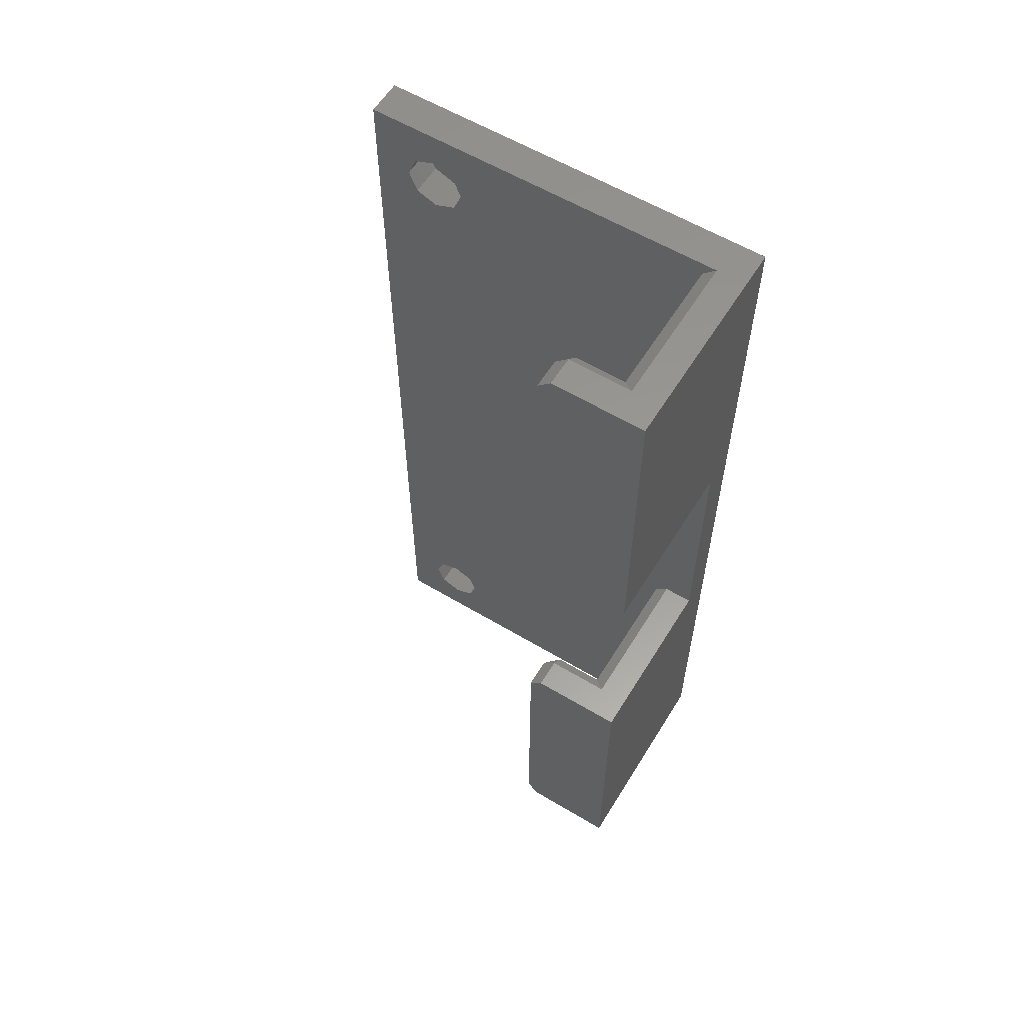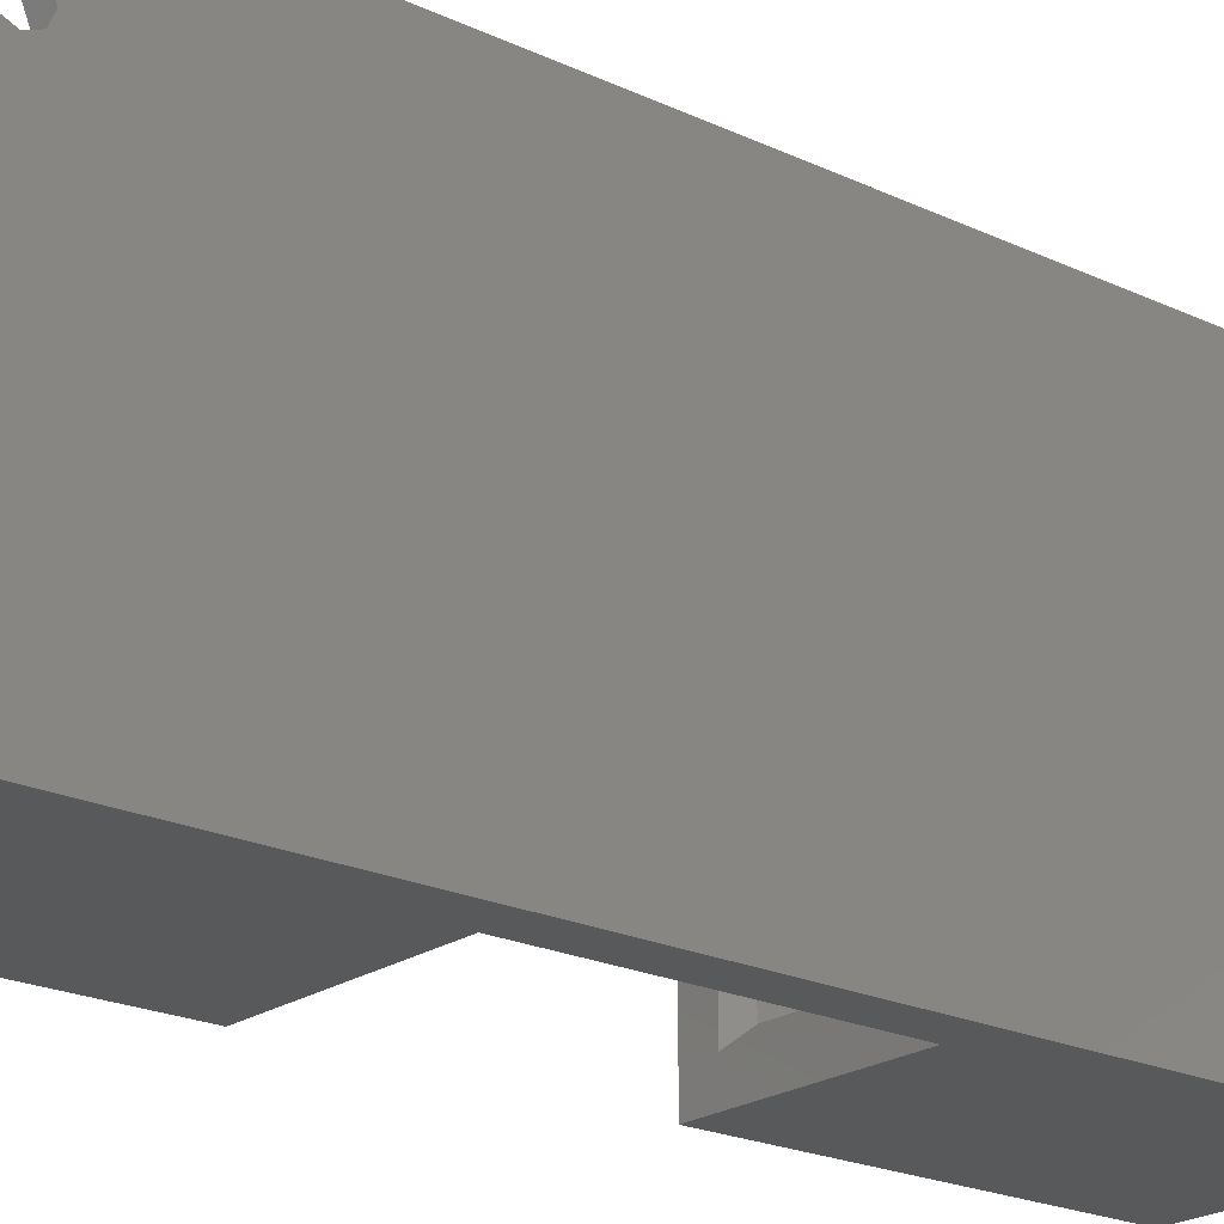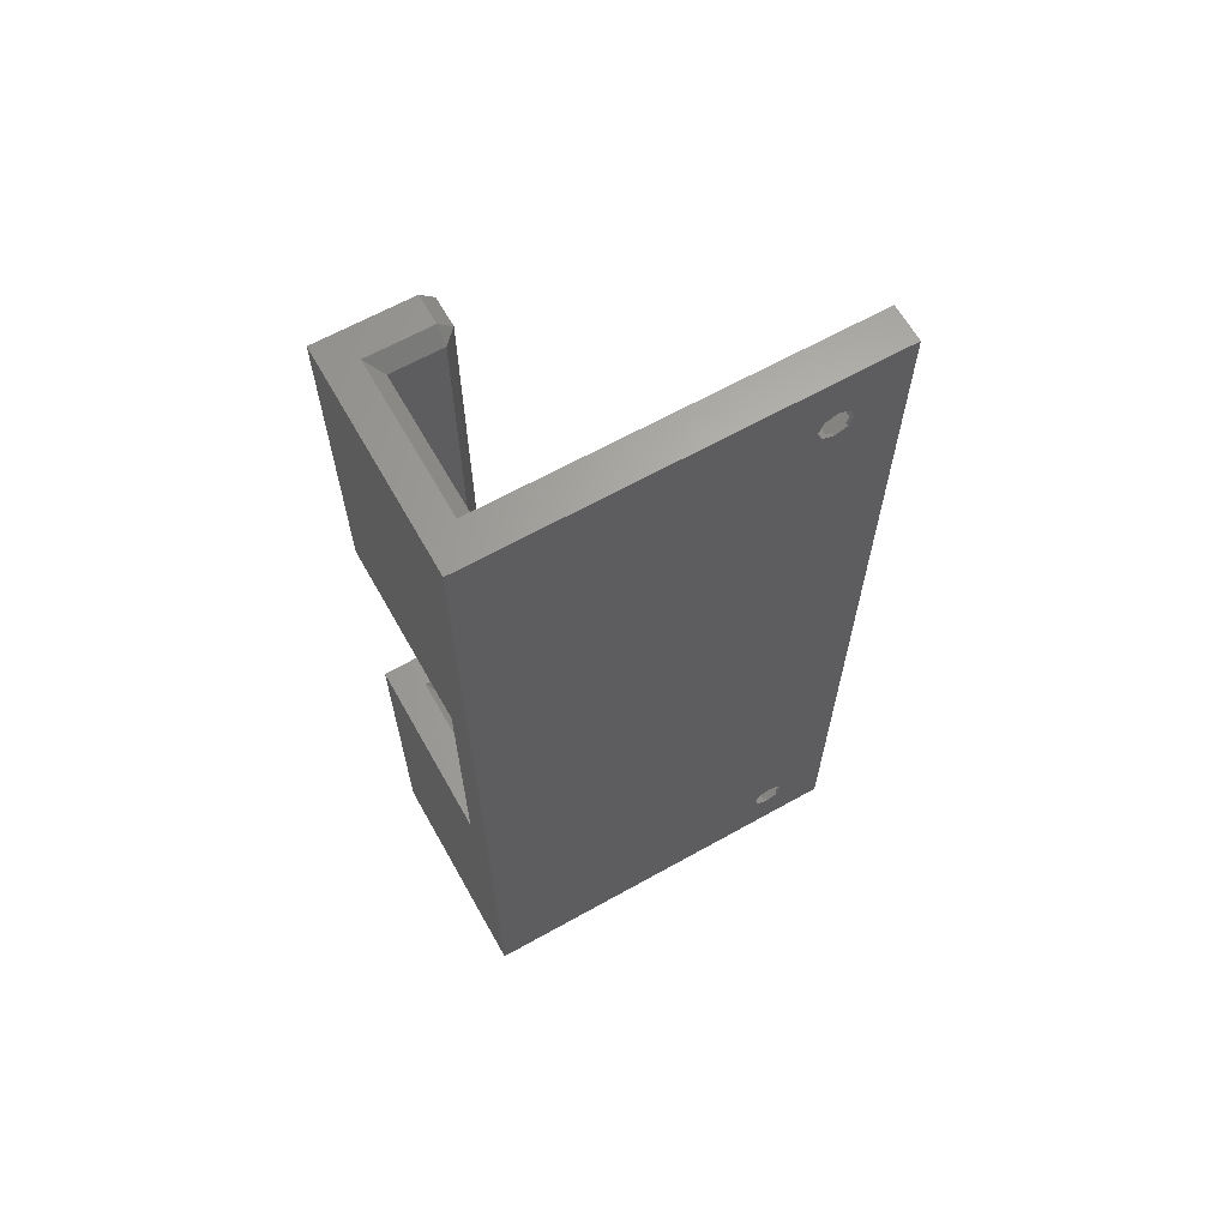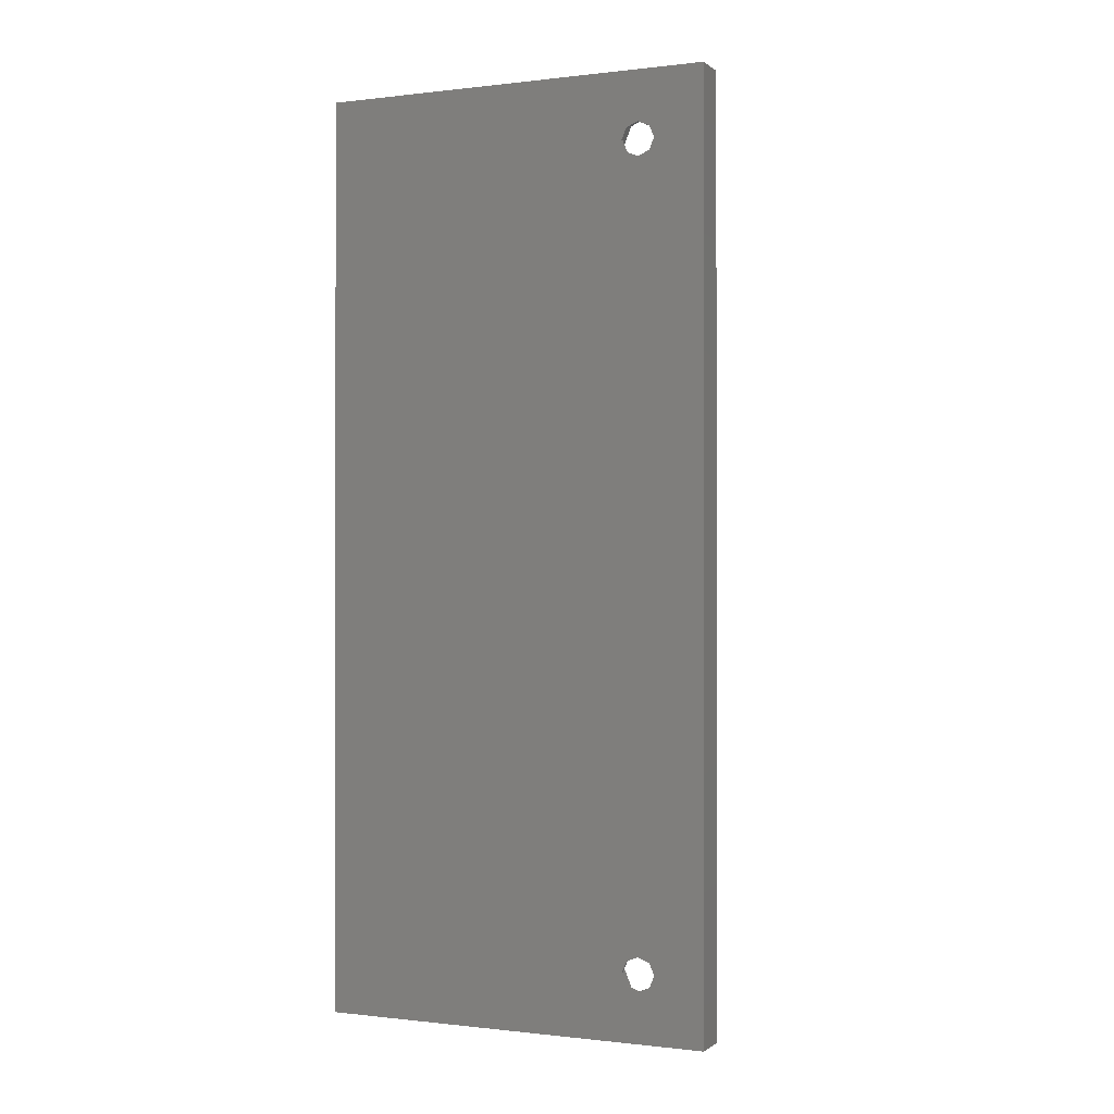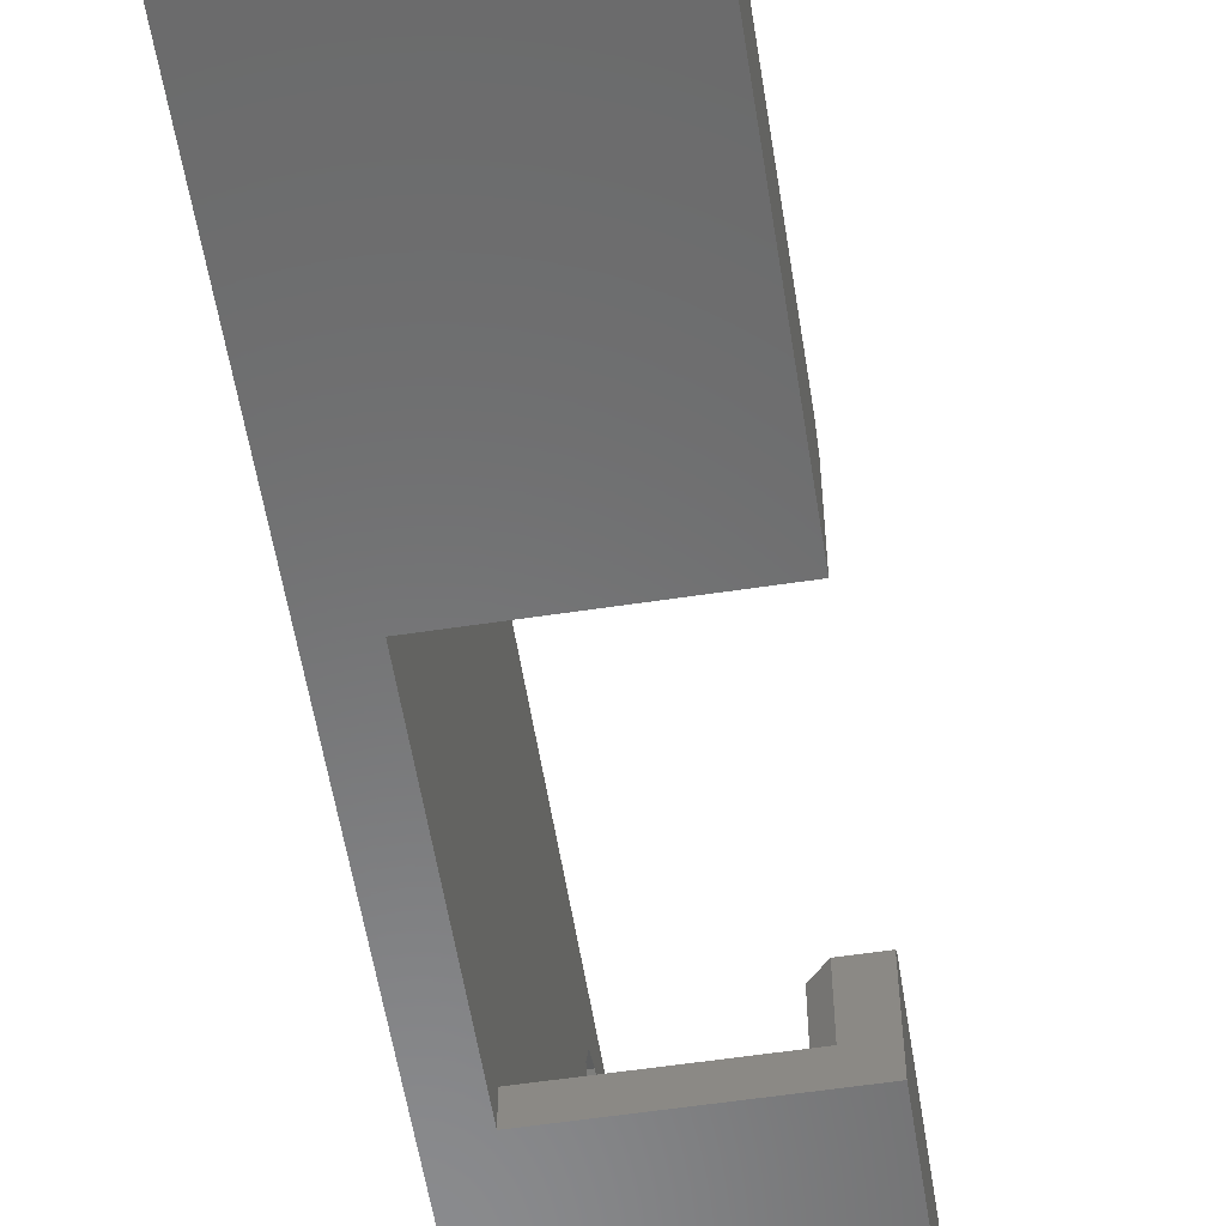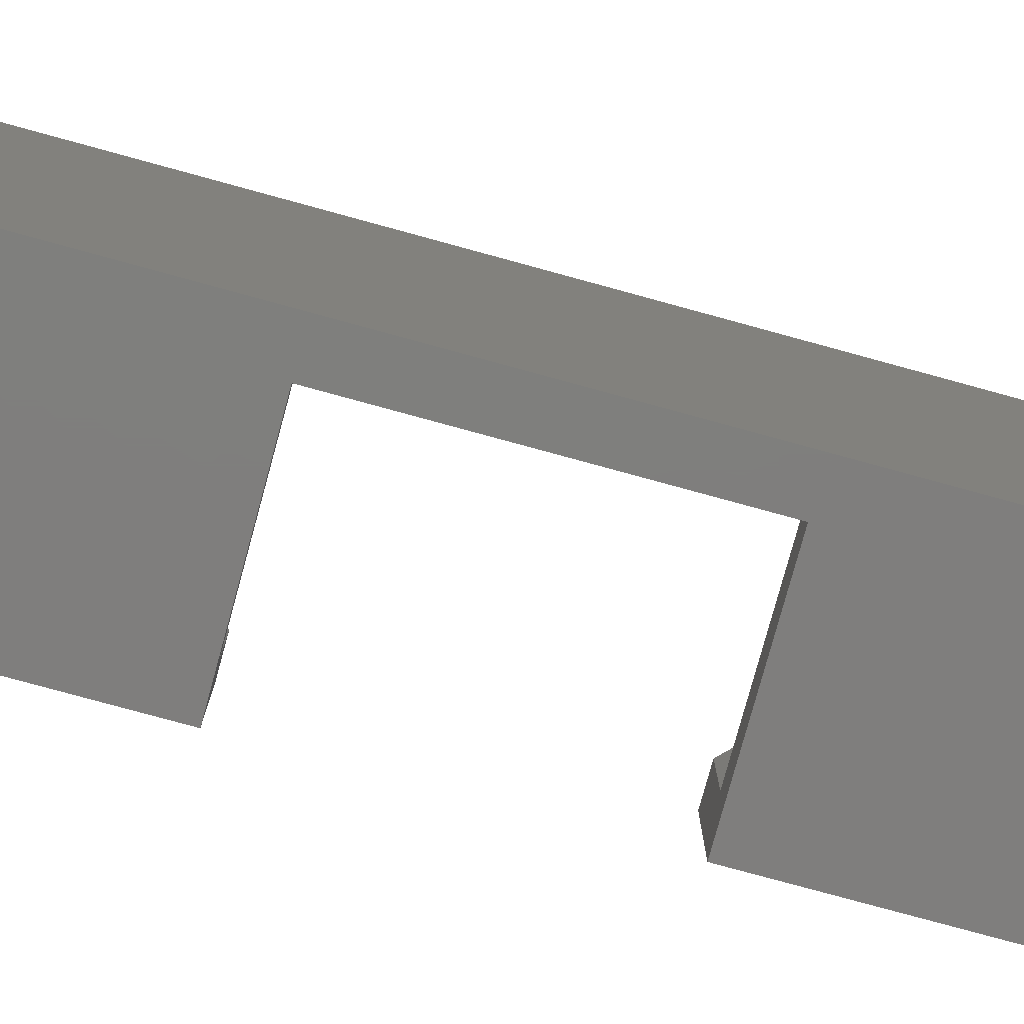
<metadata>
{"format":"stl","ext":"stl","renderer":"f3d","projection":"perspective","resolution":1024,"background":"white","views":[{"elev":59.2,"azim":121.6,"up":"+Y"},{"elev":-21.6,"azim":-129.7,"up":"+Z"},{"elev":64.5,"azim":-119.4,"up":"+Y"},{"elev":-0.3,"azim":-66.1,"up":"+Y"},{"elev":-56.6,"azim":9.0,"up":"+Z"},{"elev":-78.5,"azim":-105.3,"up":"+Z"}]}
</metadata>
<code>
# stl→obj: 116 verts, 236 faces
v 0.5 10 54.5
v 5.5 13.18 53.18
v 5.5 10 54.5
v 0.5 13.18 53.18
v 0.5 13.18 46.82
v 5.5 10 45.5
v 5.5 13.18 46.82
v 0.5 10 45.5
v 0.5 12.5 50
v 0.5 14.5 50
v 0.5 11.77 51.77
v 0.5 10 52.5
v 0.5 8.232 51.77
v 0.5 6.818 53.18
v 0.5 7.5 50
v 0.5 11.77 48.23
v 0.5 10 47.5
v 0.5 8.232 48.23
v 0.5 6.818 46.82
v 0.5 5.5 50
v 5.5 14.5 50
v 5.5 134.5 50
v 5.5 140 4.5
v 5.5 140 60
v 5.5 133.2 46.82
v 5.5 133.2 53.18
v 5.5 130 54.5
v 5.5 126.8 53.18
v 5.5 125.5 50
v 5.5 92 6.5
v 5.5 90 4.5
v 5.5 50 4.5
v 5.5 90 0
v 5.5 48 6.5
v 5.5 0 60
v 5.5 6.818 53.18
v 5.5 5.5 50
v 5.5 0 4.5
v 5.5 2 6.5
v 5.5 138 6.5
v 5.5 130 45.5
v 5.5 126.8 46.82
v 5.5 50 0
v 5.5 6.818 46.82
v 0 10 52.5
v 0 11.77 51.77
v 0 11.77 48.23
v 0 10 47.5
v 0 131.8 48.23
v 0 140 60
v 0 140 0
v 0 132.5 50
v 0 130 47.5
v 0 128.2 48.23
v 0 127.5 50
v 0 12.5 50
v 0 0 0
v 0 0 60
v 0 8.232 48.23
v 0 131.8 51.77
v 0 130 52.5
v 0 128.2 51.77
v 0 8.232 51.77
v 0 7.5 50
v 0.5 130 54.5
v 0.5 133.2 53.18
v 0.5 133.2 46.82
v 0.5 130 45.5
v 0.5 132.5 50
v 0.5 134.5 50
v 0.5 131.8 51.77
v 0.5 130 52.5
v 0.5 128.2 51.77
v 0.5 126.8 53.18
v 0.5 127.5 50
v 0.5 131.8 48.23
v 0.5 130 47.5
v 0.5 128.2 48.23
v 0.5 126.8 46.82
v 0.5 125.5 50
v 33 0 0
v 33 50 0
v 33 140 0
v 33 90 0
v 33 140 14
v 28.5 140 4.5
v 28.5 140 14
v 33 140 0.009999
v 28.5 0 4.5
v 33 0 0.009999
v 33 0 14
v 28.5 0 14
v 33 50 14
v 28.5 50 4.5
v 28.5 50 14
v 33 50 0.009999
v 26.5 48 6.5
v 26.5 2 6.5
v 26.5 138 6.5
v 26.5 92 6.5
v 28.5 90 4.5
v 33 90 0.009999
v 33 90 14
v 28.5 90 14
v 33 48 16
v 26.5 2 14
v 28.5 48 16
v 26.5 48 14
v 28.5 2 16
v 33 2 16
v 33 138 16
v 26.5 92 14
v 28.5 138 16
v 26.5 138 14
v 28.5 92 16
v 33 92 16
f 1 2 3
f 2 1 4
f 5 6 7
f 6 5 8
f 9 10 4
f 10 9 5
f 4 11 9
f 1 11 4
f 1 12 11
f 1 13 12
f 13 14 15
f 14 13 1
f 16 5 9
f 17 5 16
f 17 8 5
f 18 8 17
f 18 19 8
f 15 19 18
f 20 15 14
f 15 20 19
f 10 2 4
f 2 10 21
f 22 23 24
f 25 23 22
f 24 26 22
f 24 27 26
f 24 28 27
f 21 29 28
f 29 21 30
f 31 32 33
f 30 34 31
f 31 34 32
f 30 21 34
f 2 28 24
f 28 2 21
f 35 2 24
f 2 35 3
f 35 36 3
f 35 37 36
f 38 37 35
f 37 38 39
f 23 25 40
f 41 40 25
f 42 40 41
f 30 42 29
f 42 30 40
f 33 32 43
f 7 34 21
f 39 7 6
f 39 6 44
f 7 39 34
f 39 44 37
f 5 21 10
f 21 5 7
f 14 3 36
f 3 14 1
f 44 20 37
f 20 44 19
f 37 14 36
f 14 37 20
f 8 44 6
f 44 8 19
f 45 11 12
f 11 45 46
f 47 17 16
f 17 47 48
f 49 50 51
f 50 49 52
f 51 53 49
f 51 54 53
f 47 54 51
f 54 47 55
f 55 47 56
f 57 47 51
f 58 59 57
f 48 57 59
f 47 57 48
f 60 50 52
f 61 50 60
f 62 50 61
f 56 62 55
f 46 62 56
f 62 46 50
f 58 46 45
f 46 58 50
f 63 58 45
f 64 58 63
f 59 58 64
f 56 11 46
f 11 56 9
f 47 9 56
f 9 47 16
f 63 12 13
f 12 63 45
f 18 64 15
f 64 18 59
f 15 63 13
f 63 15 64
f 48 18 17
f 18 48 59
f 65 26 27
f 26 65 66
f 67 41 25
f 41 67 68
f 69 70 66
f 70 69 67
f 66 71 69
f 65 71 66
f 65 72 71
f 65 73 72
f 73 74 75
f 74 73 65
f 76 67 69
f 77 67 76
f 77 68 67
f 78 68 77
f 78 79 68
f 75 79 78
f 80 75 74
f 75 80 79
f 70 26 66
f 26 70 22
f 67 22 70
f 22 67 25
f 74 27 28
f 27 74 65
f 42 80 29
f 80 42 79
f 29 74 28
f 74 29 80
f 68 42 41
f 42 68 79
f 61 71 72
f 71 61 60
f 49 77 76
f 77 49 53
f 52 71 60
f 71 52 69
f 49 69 52
f 69 49 76
f 62 72 73
f 72 62 61
f 78 55 75
f 55 78 54
f 75 62 73
f 62 75 55
f 53 78 77
f 78 53 54
f 50 35 24
f 35 50 58
f 81 43 82
f 43 57 33
f 57 43 81
f 33 83 84
f 33 51 83
f 51 33 57
f 85 86 87
f 83 86 88
f 88 86 85
f 23 50 24
f 86 83 23
f 23 51 50
f 51 23 83
f 58 38 35
f 81 89 38
f 57 38 58
f 81 38 57
f 89 81 90
f 89 91 92
f 91 89 90
f 93 94 95
f 96 94 93
f 82 94 96
f 94 82 43
f 94 43 32
f 32 97 94
f 97 32 34
f 38 98 39
f 98 38 89
f 34 98 97
f 98 34 39
f 90 82 96
f 82 90 81
f 23 99 86
f 99 23 40
f 31 100 30
f 100 31 101
f 40 100 99
f 100 40 30
f 33 101 31
f 84 101 33
f 101 84 102
f 101 103 104
f 103 101 102
f 102 83 88
f 83 102 84
f 93 105 96
f 92 98 89
f 98 92 106
f 93 107 105
f 107 93 95
f 98 108 97
f 108 98 106
f 109 106 92
f 97 95 94
f 95 97 108
f 110 96 105
f 96 110 90
f 106 107 108
f 107 106 109
f 92 110 109
f 110 92 91
f 95 108 107
f 107 110 105
f 110 107 109
f 110 91 90
f 85 111 88
f 104 100 101
f 100 104 112
f 85 113 111
f 113 85 87
f 100 114 99
f 114 100 112
f 115 112 104
f 99 87 86
f 87 99 114
f 116 88 111
f 88 116 102
f 112 113 114
f 113 112 115
f 104 116 115
f 116 104 103
f 87 114 113
f 116 103 102
f 113 116 111
f 116 113 115

</code>
